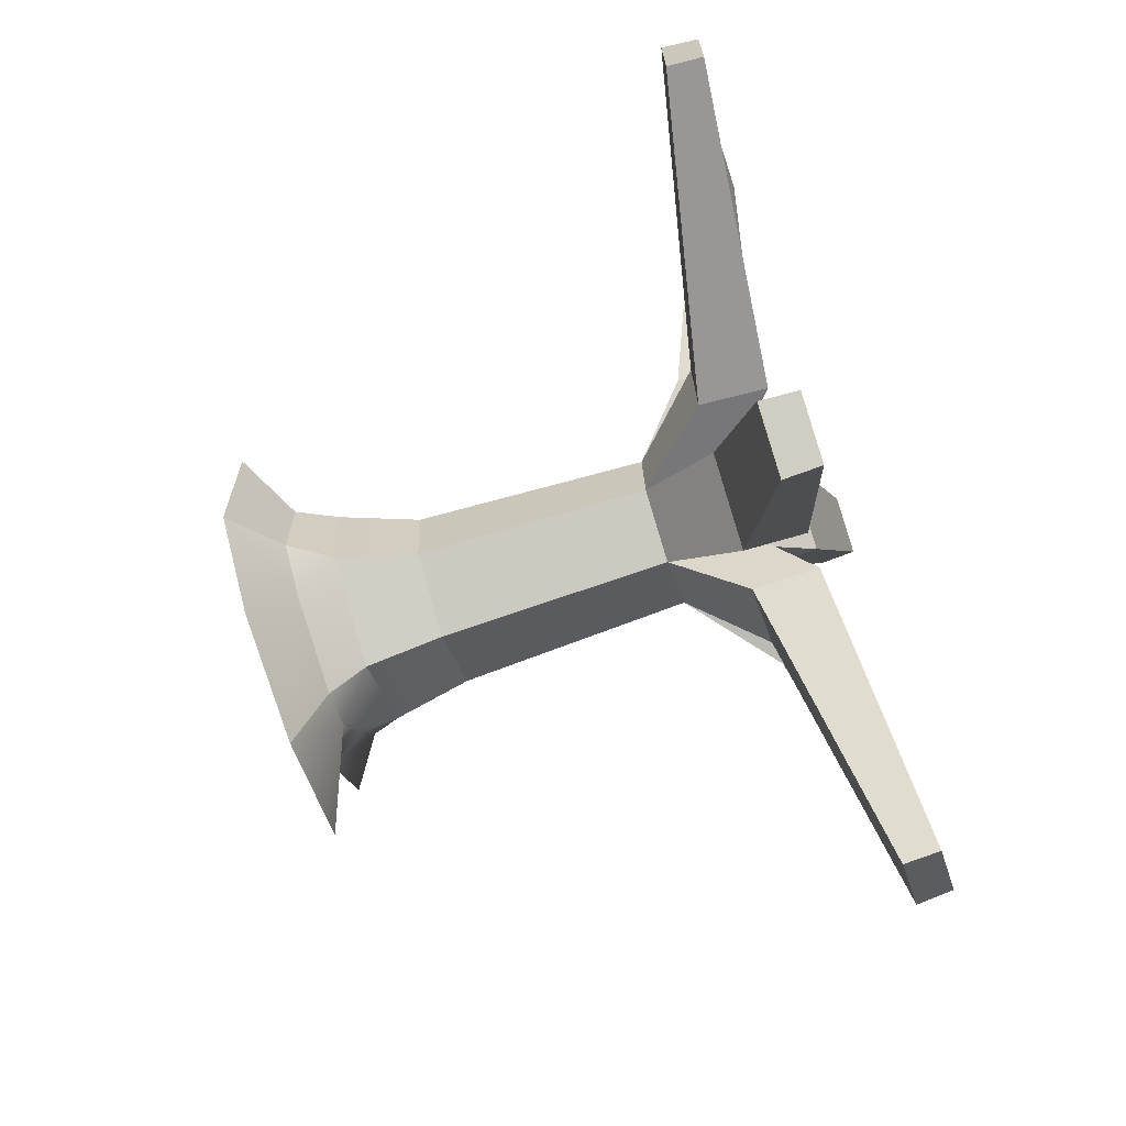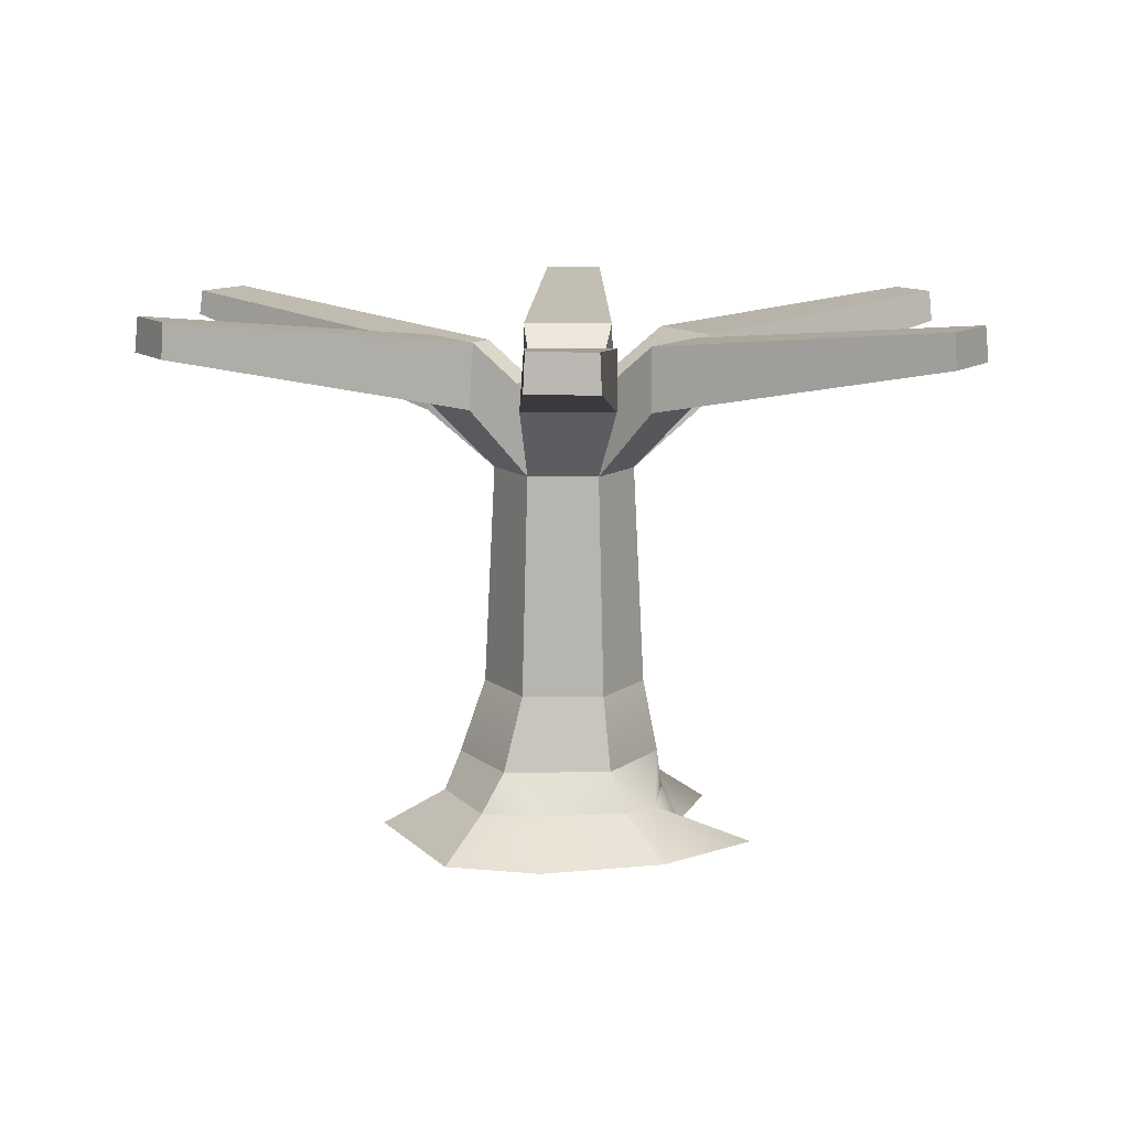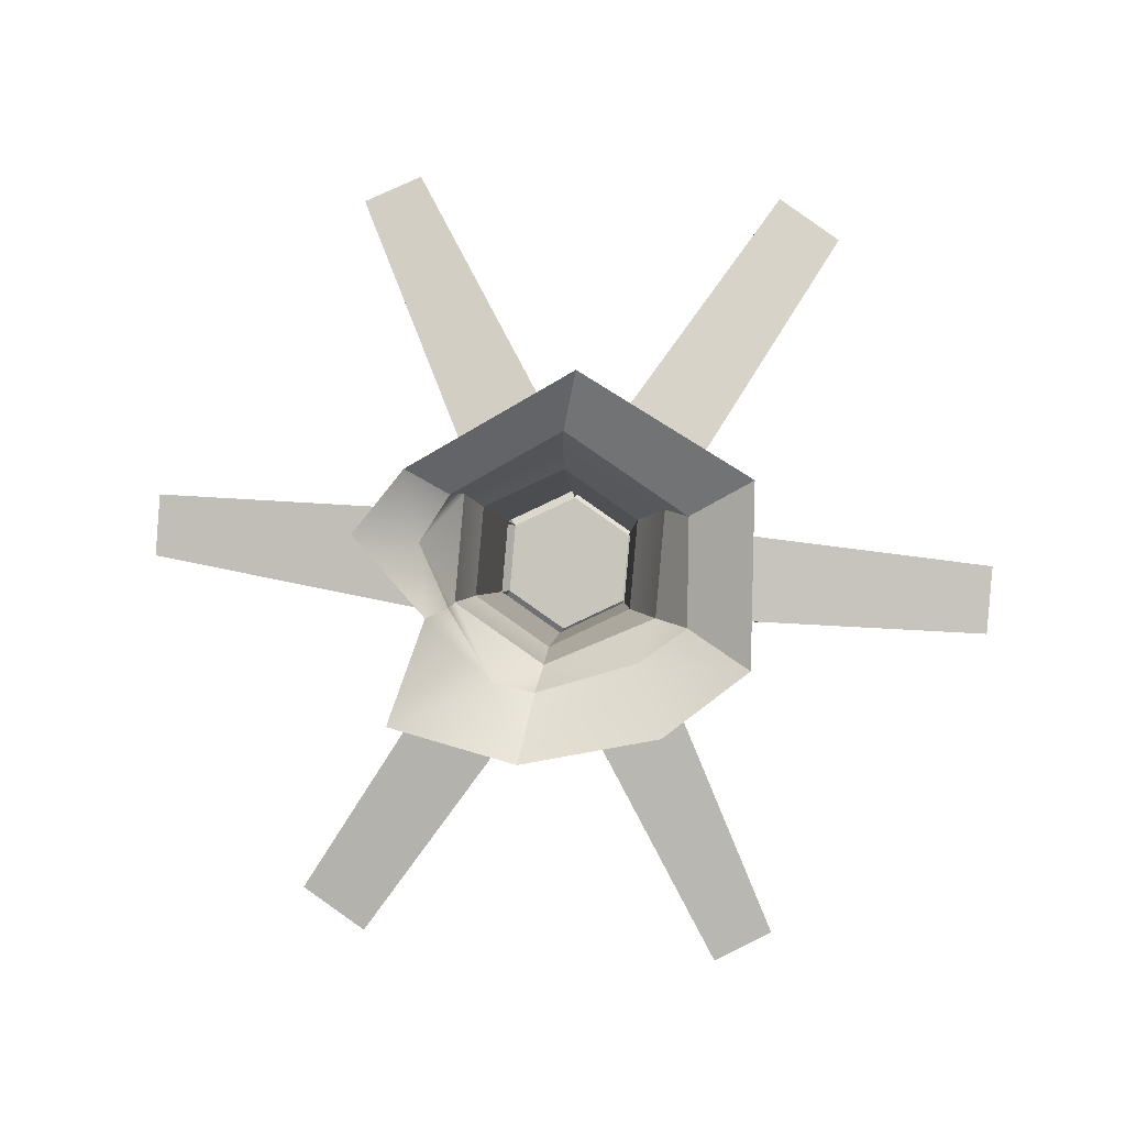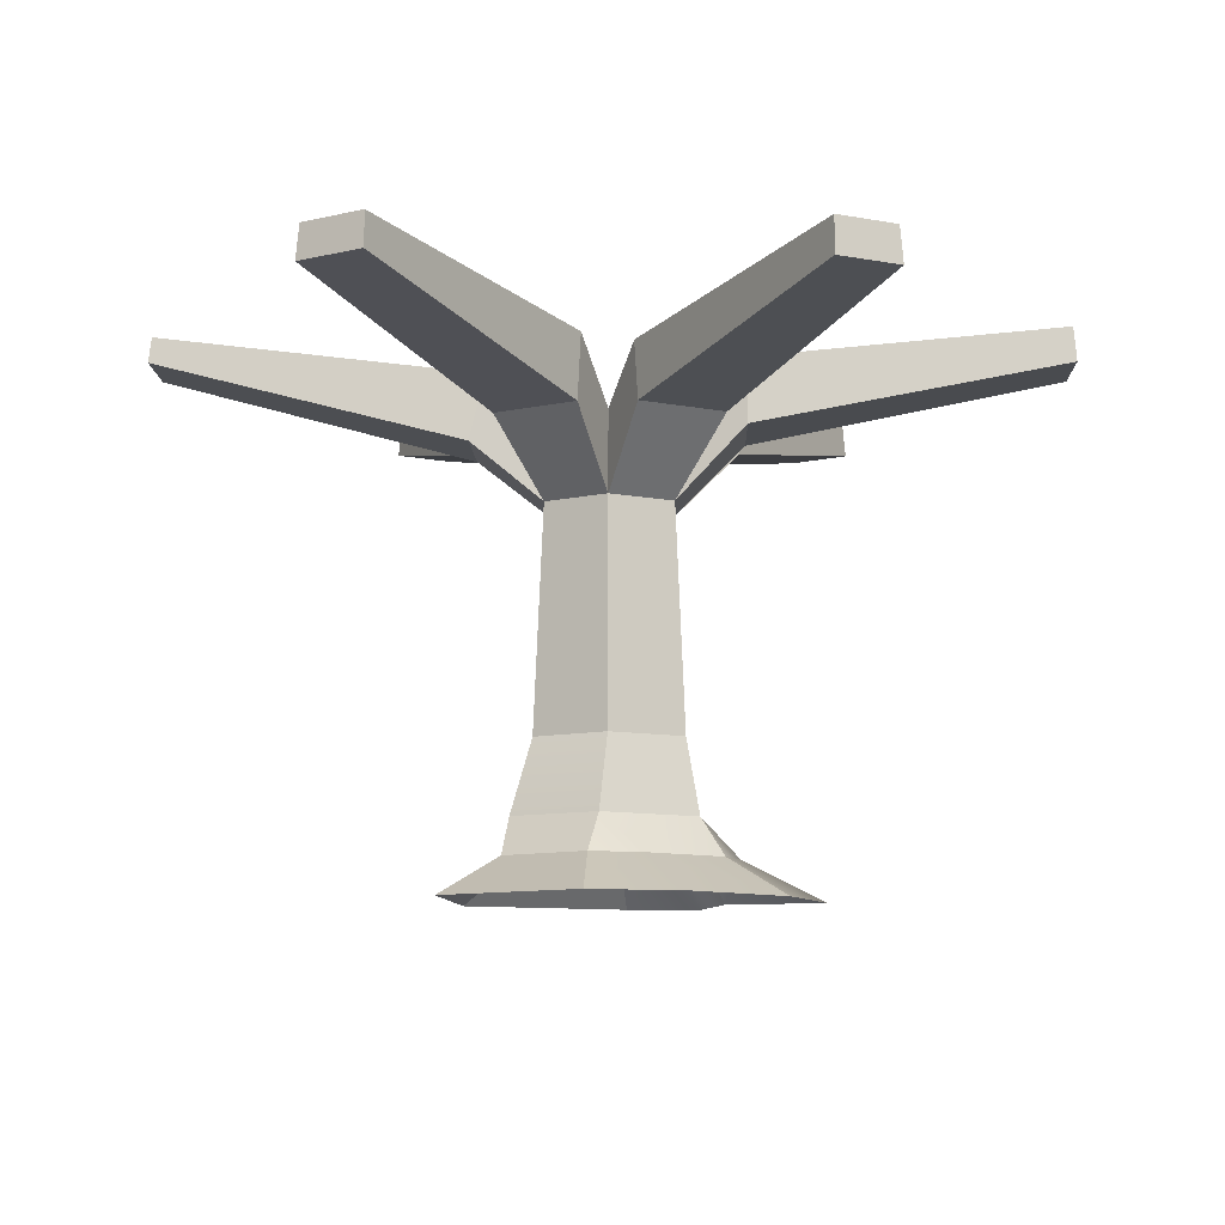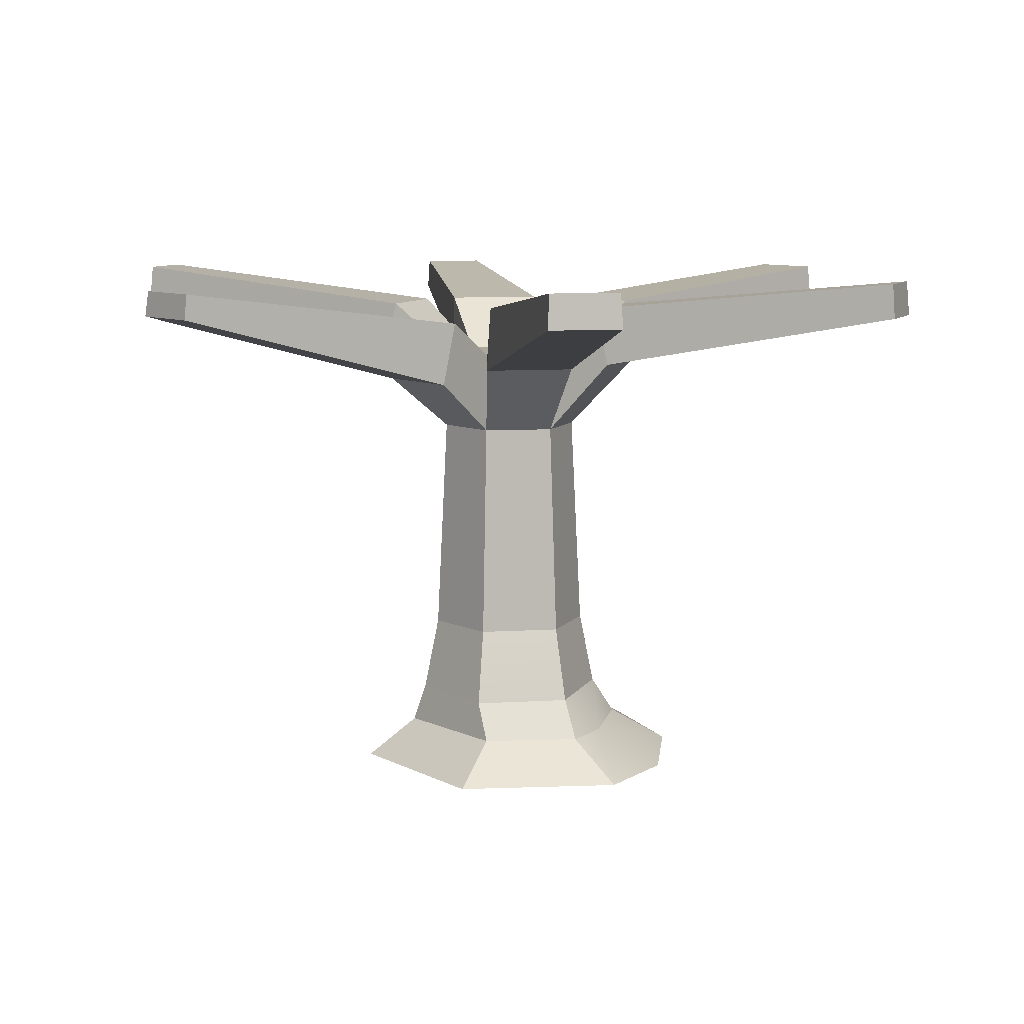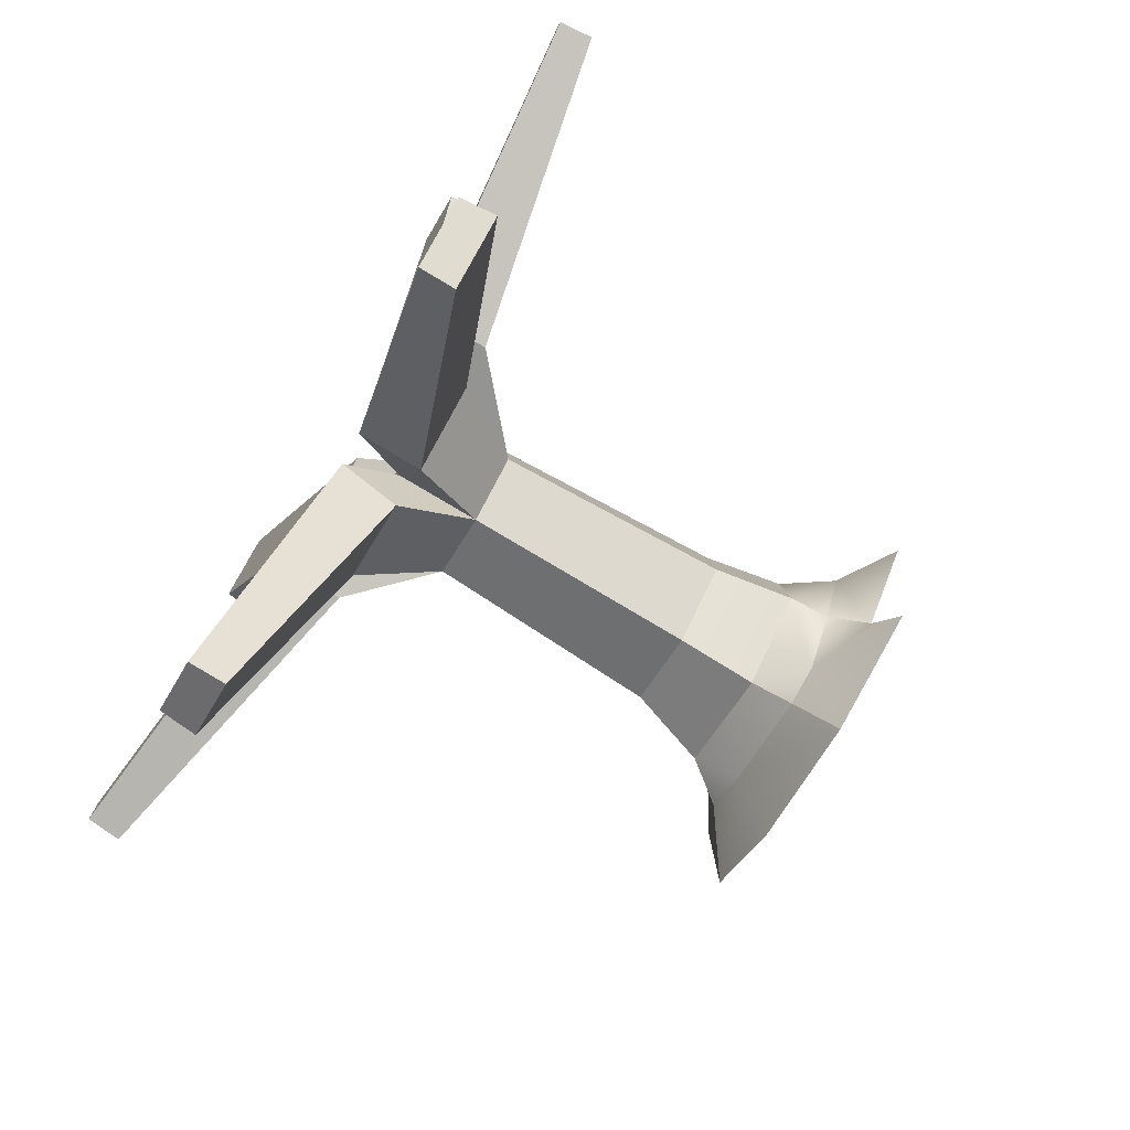
<metadata>
{"format":"obj","ext":"obj","renderer":"f3d","projection":"perspective","resolution":1024,"background":"white","views":[{"elev":-70.7,"azim":108.2,"up":"+Z"},{"elev":11.2,"azim":156.0,"up":"+Y"},{"elev":-0.9,"azim":2.3,"up":"+Z"},{"elev":-9.3,"azim":126.8,"up":"+Y"},{"elev":8.9,"azim":85.7,"up":"+Y"},{"elev":-78.0,"azim":-120.6,"up":"+Z"}]}
</metadata>
<code>
g default
v 34.82 109.6 -96.3
v 48.56 109.6 -89.35
v 34.89 117.8 -95.53
v 47.93 117.8 -88.91
v 21.22 96.46 -23.07
v 1.486 96.46 -32.29
v 0.03638 110.5 -29.43
v 19.07 110.5 -20.54
g polySurface1pCylinder29polySurface4
f 2 1 3 4
f 5 6 1 2
f 6 7 3 1
f 7 8 4 3
f 8 5 2 4
g default
v 14.94 79.41 6.968
v 1.436 79.41 16.42
v 27.35 92.29 18.28
v 9.506 92.29 30.5
v 25.16 107.3 15.36
v 7.95 107.3 27.13
v 14.24 98.33 6.643
v 1.369 98.33 15.66
g polySurface5polySurface3polySurface1pCylinder29polySurface24polySurface22polySurface20polySurface18polySurface16polySurface14pol
f 10 9 11 12
f 9 15 13 11
f 15 16 14 13
f 16 10 12 14
g default
v -14.94 79.41 -6.968
v -25.55 95.7 -18.68
v -7.568 95.7 -31.61
v -25 110.7 -18.57
v -7.652 110.7 -31.05
v -14.24 98.33 -6.643
v -1.369 98.33 -15.66
v -1.436 79.41 -16.42
g polySurface5polySurface3polySurface1pCylinder29polySurface18polySurface16polySurface14polySurface11polySurface9polySurface7polyS
f 24 17 18 19
f 17 22 20 18
f 22 23 21 20
f 23 24 19 21
g default
v 13.51 79.41 -9.456
v 29.33 96.16 -13.22
v 31.59 96.16 7.868
v 28.4 111.4 -13.44
v 30.59 111.4 6.884
v 12.88 98.33 -9.014
v 14.24 98.33 6.643
v 14.94 79.41 6.968
g polySurface5polySurface3polySurface1pCylinder29polySurface22polySurface20polySurface18polySurface16polySurface14polySurface11pol
f 32 25 26 27
f 25 30 28 26
f 30 31 29 28
f 31 32 27 29
g default
v -18.37 10.3 12.88
v -20.32 10.3 -9.493
v -26.94 1.621 2.665
v -20.61 1.621 12.43
v -20.94 1.621 -10.71
g polySurface28
f 33 35 36
f 37 35 34
f 34 35 33
g default
v -29.16 -7.063 17.24
v -20.61 1.621 12.43
v -26.94 1.621 2.665
v -39.76 -7.063 4.093
v -20.94 1.621 -10.71
v -24.91 -7.063 -12.78
g polySurface27
f 40 41 38 39
f 43 40 42
f 43 41 40
g default
v 1.655 27.67 18.93
v -15.57 27.67 10.9
v -17.22 27.67 -8.032
v -1.655 27.67 -18.93
v 15.57 27.67 -10.9
v 17.22 27.67 8.032
v 1.987 10.3 22.37
v 23.06 10.3 9.592
v -18.37 10.3 12.88
v -20.32 10.3 -9.493
v -1.926 10.3 -22.37
v 21.11 10.3 -12.78
g polySurface10polySurface5polySurface3polySurface1pCylinder29polySurface26polySurface24polySurface22polySurface20polySurface18pol
f 50 51 49 44
f 52 50 44 45
f 53 52 45 46
f 54 53 46 47
f 55 54 47 48
f 51 55 48 49
g default
v 100.9 111.3 -17.1
v 102.4 111.3 -0.675
v 100.3 119.2 -16.66
v 101.7 119.2 -1
v 31.59 96.16 7.868
v 29.33 96.16 -13.22
v 28.4 111.4 -13.44
v 30.59 111.4 6.884
g polySurface3polySurface1pCylinder29polySurface6
f 57 56 58 59
f 60 61 56 57
f 61 62 58 56
f 62 63 59 58
f 63 60 57 59
g default
v 65.28 111.2 78.87
v 50.96 111.2 89
v 64.59 117.1 78.55
v 50.9 117.1 88.23
v 9.506 92.29 30.5
v 27.35 92.29 18.28
v 25.16 107.3 15.36
v 7.95 107.3 27.13
g polySurface8polySurface5polySurface3polySurface1pCylinder29
f 65 64 66 67
f 68 69 64 65
f 69 70 66 64
f 70 71 67 66
f 71 68 65 67
g default
v -100.9 109.8 17.1
v -101.9 109.8 2.128
v -100.3 117.2 16.66
v -101.2 117.2 2.453
v -34.17 96.27 -11.19
v -32.16 96.27 12.66
v -31.41 110.3 12.68
v -33.26 110.3 -9.347
g polySurface5polySurface3polySurface1pCylinder29polySurface9polySurface7polySurface12
f 73 72 74 75
f 76 77 72 73
f 77 78 74 72
f 78 79 75 74
f 79 76 73 75
g default
v -3.446 96.14 32.72
v -23.87 96.14 23.53
v -2.132 110.6 29.24
v -21.86 110.6 20.38
v 1.436 79.41 16.42
v 1.369 98.33 15.66
v -12.88 98.33 9.014
v -13.51 79.41 9.456
g polySurface5polySurface3polySurface1pCylinder29polySurface14polySurface11polySurface9polySurface7polySurface15
f 87 84 80 81
f 84 85 82 80
f 85 86 83 82
f 86 87 81 83
g default
v 23.06 10.3 9.592
v 21.11 10.3 -12.78
v 27.85 1.621 7.883
v 27.61 1.621 -14.78
g polySurface22
f 90 91 89 88
g default
v 41.02 -7.063 14.8
v 27.85 1.621 7.883
v 40.14 -7.063 -23.27
v 27.61 1.621 -14.78
g polySurface21
f 92 94 95 93
g default
v -65.27 109.5 -78.85
v -50.54 109.5 -89.26
v -64.57 117.5 -78.53
v -50.48 117.5 -88.49
v -7.568 95.7 -31.61
v -25.55 95.7 -18.68
v -25 110.7 -18.57
v -7.652 110.7 -31.05
g pCylinder29polySurface2
f 97 96 98 99
f 100 101 96 97
f 101 102 98 96
f 102 103 99 98
f 103 100 97 99
g default
v -1.436 79.41 -16.42
v 1.486 96.46 -32.29
v 21.22 96.46 -23.07
v 0.03638 110.5 -29.43
v 19.07 110.5 -20.54
v -1.369 98.33 -15.66
v 12.88 98.33 -9.014
v 13.51 79.41 -9.456
g polySurface5polySurface3polySurface1pCylinder29polySurface20polySurface18polySurface16polySurface14polySurface11polySurface9poly
f 111 104 105 106
f 104 109 107 105
f 109 110 108 107
f 110 111 106 108
g default
v -36.82 110.7 94.97
v -50.6 110.7 88.99
v -36.89 118.7 94.2
v -49.97 118.7 88.54
v -23.87 96.14 23.53
v -3.446 96.14 32.72
v -2.132 110.6 29.24
v -21.86 110.6 20.38
g polySurface5polySurface3polySurface1pCylinder29polySurface7polySurface10
f 113 112 114 115
f 116 117 112 113
f 117 118 114 112
f 118 119 115 114
f 119 116 113 115
g default
v 41.02 -7.063 14.8
v 27.85 1.621 7.883
v 2.501 1.621 25.32
v 5.339 -7.063 36.97
g polySurface23
f 123 120 121 122
g default
v 23.06 10.3 9.592
v 1.987 10.3 22.37
v 2.501 1.621 25.32
v 27.85 1.621 7.883
g polySurface24
f 126 127 124 125
g default
v 12.88 98.33 -9.014
v -1.369 98.33 -15.66
v -14.24 98.33 -6.643
v -12.88 98.33 9.014
v 1.369 98.33 15.66
v 14.24 98.33 6.643
v 0 98.33 0
g polySurface5polySurface3polySurface1pCylinder29polySurface28polySurface26polySurface24polySurface22polySurface20polySurface18pol
f 128 129 134
f 129 130 134
f 130 131 134
f 131 132 134
f 132 133 134
f 133 128 134
g default
v -20.32 10.3 -9.493
v -1.926 10.3 -22.37
v -12.01 1.621 -25.78
v -20.94 1.621 -10.71
v -3.362 1.621 -27.85
g polySurface30
f 135 137 138
f 139 137 136
f 136 137 135
g default
v -6.469 -7.063 -42.01
v -24.91 -7.063 -12.78
v -20.94 1.621 -10.71
v -3.362 1.621 -27.85
v -12.01 1.621 -25.78
v -32.71 -7.063 -34.45
g polySurface29
f 144 141 142
f 140 145 144 143
f 144 145 141
g default
v 21.11 10.3 -12.78
v -1.926 10.3 -22.37
v 27.61 1.621 -14.78
v 17.72 1.621 -21.85
v -3.362 1.621 -27.85
g polySurface32
f 146 149 147
f 148 149 146
f 147 149 150
g default
v 40.14 -7.063 -23.27
v 27.61 1.621 -14.78
v 17.72 1.621 -21.85
v 22.34 -7.063 -36.77
v -6.469 -7.063 -42.01
v -3.362 1.621 -27.85
g polySurface31
f 153 154 155 156
f 151 154 153 152
g default
v 1.987 10.3 22.37
v -18.37 10.3 12.88
v -20.61 1.621 12.43
v 2.501 1.621 25.32
g polySurface26
f 159 160 157 158
g default
v 5.339 -7.063 36.97
v 2.501 1.621 25.32
v -20.61 1.621 12.43
v -29.16 -7.063 17.24
g polySurface25
f 164 161 162 163
g default
v -15.57 27.67 10.9
v 1.655 27.67 18.93
v 1.436 79.41 16.42
v -13.51 79.41 9.456
v -17.22 27.67 -8.032
v -14.94 79.41 -6.968
v -1.655 27.67 -18.93
v -1.436 79.41 -16.42
v 15.57 27.67 -10.9
v 13.51 79.41 -9.456
v 17.22 27.67 8.032
v 14.94 79.41 6.968
g polySurface5polySurface3polySurface1pCylinder29polySurface11polySurface9polySurface7polySurface13
f 165 166 167 168
f 169 165 168 170
f 171 169 170 172
f 173 171 172 174
f 175 173 174 176
f 166 175 176 167
g default
v -13.51 79.41 9.456
v -32.16 96.27 12.66
v -34.17 96.27 -11.19
v -31.41 110.3 12.68
v -33.26 110.3 -9.347
v -12.88 98.33 9.014
v -14.24 98.33 -6.643
v -14.94 79.41 -6.968
g polySurface5polySurface3polySurface1pCylinder29polySurface16polySurface14polySurface11polySurface9polySurface7polySurface17
f 184 177 178 179
f 177 182 180 178
f 182 183 181 180
f 183 184 179 181

</code>
